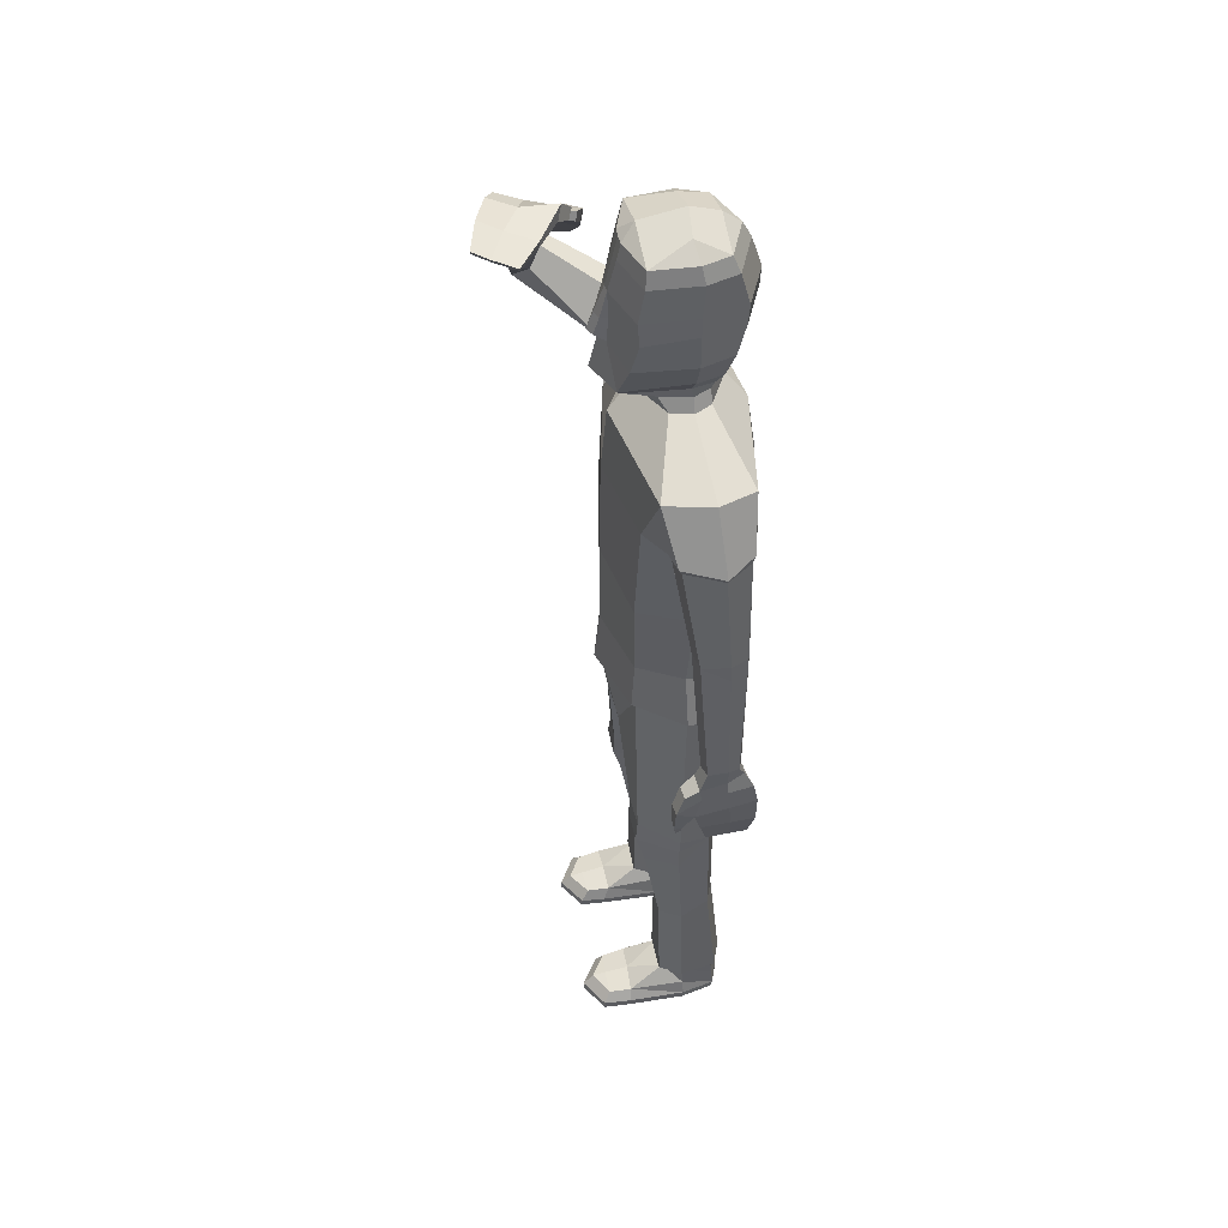
<metadata>
{"format":"obj","ext":"obj","renderer":"f3d","projection":"perspective","resolution":1024,"background":"white","views":[{"elev":48.2,"azim":78.7,"up":"+Y"}]}
</metadata>
<code>
o Male_Standing_CoveringEyes_Human_CylinderMesh.007
v 0.147 3.185 0.07513
v 0.173 3.131 0.0429
v 0.1915 3.128 -0.0395
v 0.1669 3.181 -0.03962
v 0.1541 3.126 -0.1047
v 0.171 3.222 -0.03015
v 0.1284 3.199 0.1782
v 0.1512 3.219 -0.1121
v 0.1322 3.178 -0.1055
v 0.1853 3.253 -0.04149
v 0.1571 3.249 -0.1414
v 0.1456 3.224 0.2062
v 0.221 3.348 -0.04524
v 0.177 3.344 -0.1718
v 0.04938 3.36 0.2218
v 0.1882 3.338 0.1749
v 0.221 3.474 -0.04524
v 0.177 3.545 -0.207
v 0.2058 3.547 0.1549
v 0.03314 3.38 0.2619
v 0.2171 3.464 0.1496
v 0.03898 3.447 0.2125
v 0.03455 3.445 0.2419
v 0.03279 3.548 0.2158
v 0.4673 3.016 0.1309
v 0.5016 3.01 -0.04928
v 0.4564 3.01 -0.1901
v 0.3339 2.826 -0.2201
v 0.2715 2.016 0.167
v 0.3592 2.015 0.000152
v 0.3238 1.972 -0.172
v 0.3749 2.804 0.1734
v 0.4256 2.773 -0.0341
v 0.3778 2.335 -0.02068
v 0.3185 2.355 -0.1872
v 0.3233 2.367 0.182
v 0.2538 1.803 0.1589
v 0.3855 1.804 -0.005031
v 0.085 1.647 -0.2056
v 0.3352 1.755 -0.1779
v 0.1124 1.556 0.1937
v 0.02861 1.608 0.03334
v 0.2263 1.706 -0.2146
v 0.27 1.93 -0.2399
v 0.4653 2.78 -0.1941
v 0.5696 2.815 0.0893
v 0.6103 2.777 -0.06567
v 0.5475 2.809 -0.1697
v 0.4145 2.732 0.0911
v 0.3728 2.706 -0.05384
v 0.4162 2.761 -0.1765
v 0.5214 2.324 -0.1776
v 0.5868 2.332 0.008166
v 0.6132 2.347 -0.0915
v 0.578 2.339 -0.1606
v 0.4718 2.29 0.01241
v 0.4305 2.293 -0.08362
v 0.4613 2.307 -0.165
v 0.5959 1.748 -0.03291
v 0.5613 1.749 -0.1629
v 0.6012 1.756 -0.1085
v 0.5903 1.754 -0.1497
v 0.5297 1.727 -0.02297
v 0.5218 1.739 -0.09471
v 0.523 1.741 -0.1538
v 0.2783 0.9934 0.1568
v 0.3818 1.002 0.005964
v 0.2448 1.045 -0.1593
v 0.3596 1.041 -0.1165
v 0.1607 0.9931 0.1581
v 0.08943 1.005 0.001284
v 0.1389 1.028 -0.1292
v 0.5289 1.68 -0.000525
v 0.596 1.665 -0.007044
v 0.5875 1.676 -0.1133
v 0.522 1.685 -0.08636
v 0.5241 1.688 -0.1807
v 0.5646 1.692 -0.1782
v 0.5182 1.615 -0.1042
v 0.6019 1.617 -0.01594
v 0.5916 1.621 -0.1144
v 0.5177 1.619 -0.1997
v 0.5962 1.634 0.04707
v 0.5349 1.63 0.05151
v 0.5189 1.611 -0.008583
v 0.5814 1.626 -0.2128
v 0.5495 1.551 0.08264
v 0.5388 1.526 -0.1135
v 0.5331 1.535 -0.2173
v 0.6 1.521 0.009601
v 0.6024 1.555 0.07846
v 0.5918 1.53 -0.1223
v 0.5835 1.54 -0.2291
v 0.5447 1.517 0.01495
v 0.5884 1.447 0.0808
v 0.5502 1.471 0.08314
v 0.5428 1.463 0.05209
v 0.5237 1.416 -0.1343
v 0.5184 1.423 -0.2243
v 0.5583 1.392 -0.02507
v 0.5585 1.395 -0.1407
v 0.5619 1.403 -0.233
v 0.5381 1.414 0.07253
v 0.5245 1.412 -0.02077
v 0.5809 1.439 0.04922
v 0.5691 1.399 0.07027
v 0.5345 1.41 0.0522
v 0.4903 1.298 -0.1455
v 0.4918 1.304 -0.2124
v 0.5146 1.269 -0.2176
v 0.5132 1.262 -0.05847
v 0.5123 1.263 -0.1497
v 0.563 1.398 0.05077
v 0.4919 1.297 -0.05536
v 0.5312 2.226 -0.1751
v 0.3838 0.9168 0.005292
v 0.5838 2.236 -0.1587
v 0.4437 2.232 -0.0854
v 0.2884 0.8691 0.1223
v 0.4738 2.215 -0.1631
v 0.6106 2.274 -0.0943
v 0.1759 0.8688 0.1236
v 0.08644 0.9101 0.000501
v 0.1551 1.085 0.1539
v 0.07103 1.08 0.005022
v 0.3468 0.5898 -0.1264
v 0.3641 0.5308 -0.01611
v 0.271 1.078 0.1484
v 0.3907 1.074 0.004753
v 0.2985 0.5012 0.06127
v 0.1734 0.584 -0.141
v 0.2566 0.5891 -0.1601
v 0.132 0.5268 -0.01912
v 0.1939 0.501 0.06226
v 0.4152 1.819 -0.000314
v 0.2776 1.816 0.1787
v 0.2504 1.708 -0.2324
v 0.3627 1.764 -0.1887
v 0.5659 2.795 0.07844
v 0.3726 2.702 -0.05449
v 0.4141 2.725 0.08095
v 0.6025 2.761 -0.06552
v 0.4638 2.757 -0.1853
v 0.5449 2.776 -0.1625
v 0.4142 2.745 -0.1689
v 0.1939 0.1299 0.04621
v 0.3207 0.1302 0.04512
v 0.1465 0.1383 -0.02946
v 0.372 0.1451 -0.02741
v 0.1845 0.1587 -0.1525
v 0.3601 0.1566 -0.1511
v 0.2688 0.1512 -0.1852
v 0.221 3.55 -0.04524
v 0.177 3.47 -0.2024
v 0.1726 3.668 -0.1737
v 0.1994 3.67 0.1308
v 0.03816 3.67 0.1875
v 0.2136 3.672 -0.05579
v 0.1568 3.73 -0.1494
v 0.1807 3.731 0.1229
v 0.03653 3.732 0.1737
v 0.1934 3.734 -0.04389
v 0.1185 3.782 -0.03146
v 0.388 0.1456 -0.02156
v 0.3295 0.1288 0.06118
v 0.1739 0.1611 -0.1642
v 0.2702 0.1526 -0.2016
v 0.3744 0.1587 -0.1626
v 0.1307 0.1379 -0.02398
v 0.1847 0.1285 0.06233
v 0.2632 -0.0378 0.1922
v 0.263 -0.03805 0.2998
v 0.3855 -0.03462 -0.02923
v 0.2634 -0.03729 -0.03057
v 0.3577 -0.03671 -0.1547
v 0.1567 -0.04054 0.2986
v 0.2629 -0.03821 0.3681
v 0.2654 -0.03473 -0.1985
v 0.148 -0.04033 0.1951
v 0.1394 -0.03973 -0.03176
v 0.1823 -0.03757 -0.1547
v 0.3741 -0.03549 0.3011
v 0.3814 -0.03515 0.1892
v 0.2596 0.05026 0.277
v 0.1423 -0.005624 0.2009
v 0.3853 -0.000219 0.1948
v 0.2619 -0.003522 0.3696
v 0.2615 0.06771 0.1832
v 0.2585 0.04045 0.3297
v 0.3504 0.03823 0.2763
v 0.1686 0.03983 0.2694
v 0.3777 -0.000648 0.2998
v 0.1513 -0.005944 0.2972
v 0.1334 -0.005109 -0.03533
v 0.3898 0.000262 -0.03261
v 0.2654 0.000442 -0.1986
v 0.1784 -0.003093 -0.1637
v 0.3609 -0.002085 -0.1633
v 0.1485 0.07311 -0.03208
v 0.1582 0.049 0.1803
v 0.36 0.04751 0.1872
v 0.3746 0.05973 -0.02915
v 0.2672 0.07682 -0.1893
v 0.1827 0.08371 -0.1561
v 0.3588 0.07473 -0.155
v -0.147 3.185 0.07513
v -0.153 3.118 0.01821
v -0.1709 3.108 -0.06679
v -0.1615 3.177 -0.0465
v -0.141 3.106 -0.1243
v -0.171 3.222 -0.03015
v -0.1284 3.199 0.1782
v -0.1512 3.219 -0.1121
v -0.1308 3.176 -0.1079
v -0.1852 3.253 -0.04149
v -0.1571 3.249 -0.1414
v -0.1456 3.224 0.2062
v -0.221 3.348 -0.04524
v -0.177 3.344 -0.1718
v -0.04938 3.36 0.2218
v -0.1882 3.338 0.1749
v -0.221 3.474 -0.04524
v -0.177 3.545 -0.207
v -0.2057 3.547 0.1549
v -0.03313 3.38 0.2619
v -0.2171 3.464 0.1496
v -0.03898 3.447 0.2125
v -0.03454 3.445 0.2419
v -0.03278 3.548 0.2158
v -0.3352 3.048 0.000425
v -0.4235 3.022 -0.1314
v -0.4456 2.961 -0.2212
v -0.3476 2.804 -0.2159
v -0.2724 2.016 0.167
v -0.3599 2.015 -0.000561
v -0.3229 1.972 -0.1725
v -0.36 2.794 0.1552
v -0.4313 2.758 -0.03152
v -0.3753 2.334 -0.02077
v -0.316 2.354 -0.1872
v -0.3209 2.367 0.182
v -0.2556 1.803 0.1588
v -0.3859 1.803 -0.006676
v -0.08428 1.647 -0.2051
v -0.3337 1.755 -0.179
v -0.1129 1.556 0.1939
v -0.02863 1.608 0.03348
v -0.2245 1.706 -0.2145
v -0.2684 1.931 -0.24
v -0.5974 2.858 -0.0448
v -0.4163 3.07 0.000359
v -0.5504 3.046 -0.05786
v -0.5935 2.936 -0.09296
v -0.4015 2.928 0.1275
v -0.4973 2.853 0.1062
v -0.5762 2.824 -0.002873
v -0.8251 3.049 0.3165
v -0.699 3.18 0.3196
v -0.7779 3.155 0.277
v -0.8236 3.099 0.283
v -0.64 3.12 0.3546
v -0.7317 3.028 0.4057
v -0.8011 3.013 0.363
v -0.3716 3.561 0.3247
v -0.3978 3.563 0.4566
v -0.4081 3.573 0.3903
v -0.4151 3.576 0.4324
v -0.311 3.532 0.3448
v -0.3401 3.532 0.4118
v -0.3643 3.543 0.4647
v -0.2789 0.993 0.1555
v -0.3807 1.002 0.003598
v -0.2418 1.046 -0.1604
v -0.3571 1.041 -0.1189
v -0.1614 0.993 0.1582
v -0.08828 1.005 0.002296
v -0.1363 1.028 -0.129
v -0.2714 3.562 0.3301
v -0.3065 3.618 0.3111
v -0.3478 3.624 0.4097
v -0.3057 3.571 0.4091
v -0.3481 3.592 0.4918
v -0.3707 3.615 0.4742
v -0.2831 3.611 0.4323
v -0.2808 3.659 0.3227
v -0.3144 3.668 0.4155
v -0.3182 3.633 0.5183
v -0.2656 3.63 0.2656
v -0.2215 3.593 0.2867
v -0.2244 3.605 0.3495
v -0.3474 3.686 0.5065
v -0.1672 3.654 0.2619
v -0.2128 3.656 0.4575
v -0.2565 3.677 0.5501
v -0.2049 3.721 0.3125
v -0.205 3.687 0.2441
v -0.2309 3.707 0.4462
v -0.2769 3.724 0.5421
v -0.1655 3.682 0.3311
v -0.1238 3.756 0.2603
v -0.1139 3.714 0.2708
v -0.1153 3.721 0.3029
v -0.1165 3.68 0.5113
v -0.1534 3.696 0.5923
v -0.06515 3.696 0.4062
v -0.1066 3.72 0.511
v -0.1469 3.744 0.591
v -0.0721 3.75 0.2921
v -0.0756 3.662 0.4073
v -0.1252 3.763 0.293
v -0.08285 3.781 0.2835
v -0.07494 3.754 0.3124
v -0.006153 3.686 0.5647
v -0.03537 3.703 0.6229
v -0.008748 3.736 0.6297
v 0.05355 3.696 0.4885
v 0.0207 3.718 0.5707
v -0.08544 3.782 0.3038
v 0.02646 3.665 0.4833
v -0.7774 3.151 0.415
v -0.3825 0.9163 0.004062
v -0.7746 3.189 0.3746
v -0.6732 3.1 0.4219
v -0.2883 0.8687 0.1225
v -0.7612 3.102 0.4416
v -0.7486 3.155 0.3413
v -0.1759 0.8687 0.125
v -0.08509 0.9103 0.002582
v -0.1559 1.085 0.1538
v -0.0701 1.08 0.005963
v -0.3432 0.5896 -0.127
v -0.3617 0.5304 -0.01697
v -0.2717 1.077 0.1469
v -0.3897 1.073 0.001909
v -0.2969 0.5009 0.06113
v -0.1697 0.5842 -0.1396
v -0.2526 0.5891 -0.1597
v -0.1295 0.527 -0.01729
v -0.1924 0.5009 0.06334
v 5e-06 3.187 0.1638
v 3e-06 3.128 0.1382
v -0.000717 3.116 -0.1838
v 5e-06 3.201 0.2371
v -0.000339 3.175 -0.1791
v -5e-05 3.215 -0.1893
v 5e-06 3.246 -0.2208
v 5e-06 3.223 0.272
v 5e-06 3.34 -0.2512
v 5e-06 3.36 0.2384
v 5e-06 3.38 0.2785
v 5e-06 3.445 0.2551
v 5e-06 3.548 0.2179
v -0.000657 2.996 -0.2662
v 0.001231 3.019 0.2118
v -0.000297 2.774 -0.2981
v -0.000146 2.766 0.2332
v 0.000341 1.666 -0.2559
v -0.000153 1.584 0.205
v -0.000226 2.012 0.2414
v -1.5e-05 2.364 0.2404
v 0.000314 2.344 -0.2874
v -7e-06 1.61 0.03401
v -0.000274 1.776 0.2349
v 0.000229 1.903 -0.2638
v -0.4157 1.819 -0.002266
v -0.2796 1.815 0.1784
v -0.000304 1.798 0.2618
v -0.2485 1.708 -0.2325
v -0.361 1.764 -0.1901
v 0.000365 1.672 -0.2755
v -0.426 3.066 0.007395
v -0.4983 2.863 0.1103
v -0.4066 2.936 0.1268
v -0.5502 3.042 -0.04671
v -0.6026 2.869 -0.02043
v -0.601 2.943 -0.06543
v -0.5794 2.836 0.01685
v -0.1919 0.1299 0.04674
v -0.3188 0.13 0.04454
v -0.1438 0.1384 -0.02844
v -0.3692 0.1448 -0.0285
v -0.1799 0.1589 -0.1517
v -0.3558 0.1564 -0.1521
v -0.264 0.1513 -0.1853
v -0.221 3.55 -0.04524
v -0.177 3.47 -0.2024
v 5e-06 3.466 -0.2818
v 5e-06 3.542 -0.2864
v -0.1726 3.668 -0.1737
v -0.1994 3.67 0.1308
v -0.03815 3.67 0.1875
v 5e-06 3.67 0.1895
v -0.2136 3.672 -0.05579
v 5e-06 3.665 -0.2478
v -0.1568 3.73 -0.1494
v -0.1807 3.731 0.1229
v -0.03652 3.732 0.1737
v 5e-06 3.732 0.1754
v -0.1934 3.734 -0.04389
v 5e-06 3.727 -0.2156
v 5e-06 3.779 -0.1494
v 5e-06 3.813 -0.04389
v 5e-06 3.783 0.1229
v -0.1185 3.782 -0.03146
v -0.3851 0.1453 -0.02289
v -0.3275 0.1285 0.06048
v -0.1691 0.1613 -0.1633
v -0.2651 0.1527 -0.2017
v -0.3698 0.1585 -0.1638
v -0.1278 0.1381 -0.02273
v -0.1827 0.1285 0.06301
v -0.2632 -0.0378 0.1922
v -0.263 -0.03805 0.2998
v -0.3852 -0.03465 -0.02937
v -0.2634 -0.03729 -0.03057
v -0.3568 -0.03675 -0.155
v -0.1567 -0.04054 0.2986
v -0.2629 -0.03821 0.3681
v -0.2638 -0.03472 -0.1986
v -0.148 -0.04033 0.1951
v -0.1389 -0.03971 -0.03162
v -0.1792 -0.03746 -0.1543
v -0.3741 -0.03549 0.3011
v -0.3814 -0.03516 0.1892
v -0.2596 0.05025 0.277
v -0.1422 -0.005626 0.2009
v -0.3853 -0.000245 0.1948
v -0.2619 -0.003522 0.3696
v -0.2615 0.06769 0.1832
v -0.2585 0.04045 0.3297
v -0.3504 0.03822 0.2763
v -0.1686 0.03983 0.2694
v -0.3777 -0.000651 0.2998
v -0.1513 -0.005944 0.2972
v -0.1328 -0.005082 -0.03514
v -0.3892 0.000205 -0.03285
v -0.2635 0.000457 -0.1987
v -0.1745 -0.002942 -0.1631
v -0.3595 -0.00214 -0.1637
v -0.1473 0.07316 -0.03169
v -0.1581 0.04899 0.1804
v -0.3599 0.04746 0.1871
v -0.3735 0.05962 -0.02959
v -0.2628 0.07685 -0.1894
v -0.1782 0.08388 -0.1554
v -0.3551 0.07458 -0.1559
f 1 4 6 7
f 341 2 1 340
f 9 4 3 5
f 4 1 2 3
f 345 8 9 344
f 12 10 13 16
f 346 11 8 345
f 10 12 7 6
f 8 6 4 9
f 348 14 11 346
f 11 14 13 10
f 12 347 343 7
f 15 12 16
f 17 154 18 153
f 13 17 21 16
f 20 15 22 23
f 12 15 349 347
f 349 15 20 350
f 15 16 21 22
f 351 23 24 352
f 22 24 23
f 6 8 11 10
f 24 22 21 19
f 340 1 7 343
f 344 9 5 342
f 144 55 52 143
f 61 62 117 121
f 59 53 56 63
f 120 115 60 65
f 118 64 63 56
f 58 57 140 145
f 120 65 64 118
f 121 53 59 61
f 76 73 63 64
f 80 81 75 74
f 59 74 75 61
f 77 82 79 76
f 95 96 103 106
f 88 94 85 79
f 91 80 74 83
f 92 93 86 81
f 76 79 85 73
f 65 77 76 64
f 81 86 78 75
f 78 60 62
f 65 60 78 77
f 74 59 63 73
f 73 85 84
f 100 104 114 111
f 82 89 88 79
f 89 99 98 88
f 92 101 102 93
f 80 91 90
f 80 90 92 81
f 141 56 53 139
f 73 84 83 74
f 87 84 85 94
f 98 99 109 108
f 88 98 104 94
f 102 110 109 99
f 101 112 110 102
f 92 90 100 101
f 87 94 97 96
f 97 105 113 107
f 83 84 87 91
f 98 108 114 104
f 82 86 93 89
f 90 91 95 105
f 97 94 90 105
f 97 107 103 96
f 101 100 111 112
f 105 95 106 113
f 107 113 106 103
f 94 104 100 90
f 112 108 109 110
f 78 86 82 77
f 114 108 112 111
f 89 93 102 99
f 58 120 118 57
f 117 55 54 121
f 75 78 62 61
f 58 52 115 120
f 121 54 53
f 57 118 56
f 52 55 117 115
f 115 117 62 60
f 142 54 55 144
f 140 56 141
f 52 58 145 143
f 56 140 57
f 53 54 142 139
f 95 91 87 96
f 14 348 387 154
f 13 14 154 17
f 154 387 388 18
f 21 17 153 19
f 350 20 23 351
f 19 153 158 156
f 153 18 155 158
f 18 388 394 155
f 352 24 157 392
f 24 19 156 157
f 157 156 160 161
f 158 155 159 162
f 156 158 162 160
f 155 394 400 159
f 392 157 161 398
f 162 159 163
f 401 159 400
f 402 403 160 163
f 160 403 161
f 163 160 162
f 163 159 401 402
f 161 403 398
f 206 212 211 209
f 341 340 206 207
f 214 210 208 209
f 209 208 207 206
f 345 344 214 213
f 217 221 218 215
f 346 345 213 216
f 215 211 212 217
f 213 214 209 211
f 348 346 216 219
f 216 215 218 219
f 217 212 343 347
f 220 221 217
f 222 385 223 386
f 218 221 226 222
f 225 228 227 220
f 217 347 349 220
f 349 350 225 220
f 220 227 226 221
f 351 352 229 228
f 227 228 229
f 211 215 216 213
f 229 224 226 227
f 340 343 212 206
f 344 342 210 214
f 376 375 257 260
f 266 326 322 267
f 264 268 261 258
f 325 270 265 320
f 323 261 268 269
f 263 377 372 262
f 325 323 269 270
f 326 266 264 258
f 281 269 268 278
f 285 279 280 286
f 264 266 280 279
f 282 281 284 287
f 300 311 308 301
f 293 284 290 299
f 296 288 279 285
f 297 286 291 298
f 281 278 290 284
f 270 269 281 282
f 286 280 283 291
f 283 267 265
f 270 282 283 265
f 279 278 268 264
f 278 289 290
f 305 316 319 309
f 287 284 293 294
f 294 293 303 304
f 297 298 307 306
f 285 295 296
f 285 286 297 295
f 373 371 258 261
f 278 279 288 289
f 292 299 290 289
f 303 313 314 304
f 293 299 309 303
f 307 304 314 315
f 306 307 315 317
f 297 306 305 295
f 292 301 302 299
f 302 312 318 310
f 288 296 292 289
f 303 309 319 313
f 287 294 298 291
f 295 310 300 296
f 302 310 295 299
f 302 301 308 312
f 306 317 316 305
f 310 318 311 300
f 312 308 311 318
f 299 295 305 309
f 317 315 314 313
f 283 282 287 291
f 319 316 317 313
f 294 304 307 298
f 263 262 323 325
f 322 326 259 260
f 280 266 267 283
f 263 325 320 257
f 326 258 259
f 262 261 323
f 257 320 322 260
f 320 265 267 322
f 374 376 260 259
f 372 373 261
f 257 375 377 263
f 261 262 372
f 258 371 374 259
f 300 301 292 296
f 219 386 387 348
f 218 222 386 219
f 386 223 388 387
f 226 224 385 222
f 350 351 228 225
f 224 390 393 385
f 385 393 389 223
f 223 389 394 388
f 352 392 391 229
f 229 391 390 224
f 391 397 396 390
f 393 399 395 389
f 390 396 399 393
f 389 395 400 394
f 392 398 397 391
f 399 404 395
f 401 400 395
f 402 404 396 403
f 396 397 403
f 404 399 396
f 404 402 401 395
f 397 398 403
f 2 25 26 3
f 49 46 25 32
f 29 30 34 36
f 30 31 35 34
f 353 27 28 355
f 38 40 138 135
f 37 38 135 136
f 353 342 5 27
f 51 28 45
f 49 32 33
f 50 140 141 49
f 26 47 48 27
f 50 33 51
f 27 45 28
f 45 27 48
f 46 139 142 47
f 3 26 27 5
f 32 25 354 356
f 135 138 31 30
f 30 29 136 135
f 360 36 32 356
f 141 139 46 49
f 136 29 359 367
f 137 43 357 370
f 137 370 364 44
f 35 31 44
f 37 136 367 363
f 50 49 33
f 33 28 51
f 26 25 46 47
f 33 32 36 34
f 355 28 35 361
f 361 35 44 364
f 137 44 138
f 31 138 44
f 43 137 138 40
f 51 145 140 50
f 45 143 145 51
f 48 144 143 45
f 47 142 144 48
f 360 359 29 36
f 35 28 33 34
f 2 341 354 25
f 207 208 231 230
f 254 237 230 251
f 234 241 239 235
f 235 239 240 236
f 353 355 233 232
f 243 365 369 245
f 242 366 365 243
f 353 232 210 342
f 256 250 233
f 254 238 237
f 255 254 373 372
f 231 232 253 252
f 255 256 238
f 232 233 250
f 250 253 232
f 251 252 374 371
f 208 210 232 231
f 237 356 354 230
f 365 235 236 369
f 235 365 366 234
f 360 356 237 241
f 373 254 251 371
f 366 367 359 234
f 368 370 357 248
f 368 249 364 370
f 240 249 236
f 242 363 367 366
f 255 238 254
f 238 256 233
f 231 252 251 230
f 238 239 241 237
f 355 361 240 233
f 361 364 249 240
f 368 369 249
f 236 249 369
f 248 245 369 368
f 256 255 372 377
f 250 256 377 375
f 253 250 375 376
f 252 253 376 374
f 360 241 234 359
f 240 239 238 233
f 207 230 354 341
f 39 362 357
f 362 39 42
f 169 148 146 170
f 168 126 127 164
f 69 126 132 68
f 38 37 128 129
f 42 358 362
f 358 42 41
f 72 39 43 68
f 70 66 128 124
f 40 38 129 69
f 43 39 357
f 37 363 41
f 363 358 41
f 125 124 41 42
f 122 119 66 70
f 134 122 123 133
f 164 127 130 165
f 127 116 119 130
f 69 67 116
f 71 72 123
f 71 70 124 125
f 116 67 66 119
f 126 69 116 127
f 128 37 41 124
f 165 170 146 147
f 168 151 152 167
f 72 71 125
f 43 40 69 68
f 39 72 125 42
f 67 69 129
f 166 169 133 131
f 67 129 128 66
f 133 123 72 131
f 131 72 68 132
f 166 131 132 167
f 134 130 119 122
f 123 122 70 71
f 150 166 167 152
f 150 148 169 166
f 126 168 167 132
f 130 134 170 165
f 149 164 165 147
f 151 168 164 149
f 133 169 170 134
f 244 357 362
f 362 247 244
f 410 411 378 380
f 409 405 332 331
f 274 273 337 331
f 243 334 333 242
f 247 362 358
f 358 246 247
f 277 273 248 244
f 275 329 333 271
f 245 274 334 243
f 248 357 244
f 242 246 363
f 363 246 358
f 330 247 246 329
f 327 275 271 324
f 339 338 328 327
f 405 406 335 332
f 332 335 324 321
f 274 321 272
f 276 328 277
f 276 330 329 275
f 321 324 271 272
f 331 332 321 274
f 333 329 246 242
f 406 379 378 411
f 409 408 384 383
f 277 330 276
f 248 273 274 245
f 244 247 330 277
f 272 334 274
f 407 336 338 410
f 272 271 333 334
f 338 336 277 328
f 336 337 273 277
f 407 408 337 336
f 339 327 324 335
f 328 276 275 327
f 382 384 408 407
f 382 407 410 380
f 331 337 408 409
f 335 406 411 339
f 381 379 406 405
f 383 381 405 409
f 338 339 411 410
f 188 146 200
f 146 199 200
f 151 205 152
f 197 181 180 194
f 186 183 173 195
f 183 182 172 171
f 182 177 172
f 172 177 176
f 171 172 176 179
f 173 183 171 174
f 174 178 175 173
f 180 181 178 174
f 174 171 179 180
f 185 179 176 193
f 184 190 201 188
f 198 175 178 196
f 193 176 177 187
f 200 185 193 191
f 190 192 186 201
f 189 190 184
f 195 173 175 198
f 201 147 188
f 193 187 189 191
f 192 190 189 187
f 187 177 182 192
f 196 178 181 197
f 184 191 189
f 205 203 152
f 152 203 204
f 149 202 205
f 194 180 179 185
f 194 185 200
f 201 186 195
f 188 200 191 184
f 192 182 183 186
f 147 201 202
f 198 205 202
f 202 195 198
f 200 199 194
f 199 204 197
f 197 194 199
f 197 204 203
f 203 196 197
f 196 203 205
f 205 198 196
f 147 146 188
f 202 149 147
f 205 151 149
f 201 195 202
f 204 150 152
f 199 146 148
f 204 199 148
f 148 150 204
f 429 441 378
f 378 441 440
f 383 384 446
f 438 435 421 422
f 427 436 414 424
f 424 412 413 423
f 423 413 418
f 413 417 418
f 412 420 417 413
f 414 415 412 424
f 415 414 416 419
f 421 415 419 422
f 415 421 420 412
f 426 434 417 420
f 425 429 442 431
f 439 437 419 416
f 434 428 418 417
f 441 432 434 426
f 431 442 427 433
f 430 425 431
f 436 439 416 414
f 442 429 379
f 434 432 430 428
f 433 428 430 431
f 428 433 423 418
f 437 438 422 419
f 425 430 432
f 446 384 444
f 384 445 444
f 381 446 443
f 435 426 420 421
f 435 441 426
f 442 436 427
f 429 425 432 441
f 433 427 424 423
f 379 443 442
f 439 443 446
f 443 439 436
f 441 435 440
f 440 438 445
f 438 440 435
f 438 444 445
f 444 438 437
f 437 446 444
f 446 437 439
f 379 429 378
f 443 379 381
f 446 381 383
f 442 443 436
f 445 384 382
f 440 380 378
f 445 380 440
f 380 445 382

</code>
